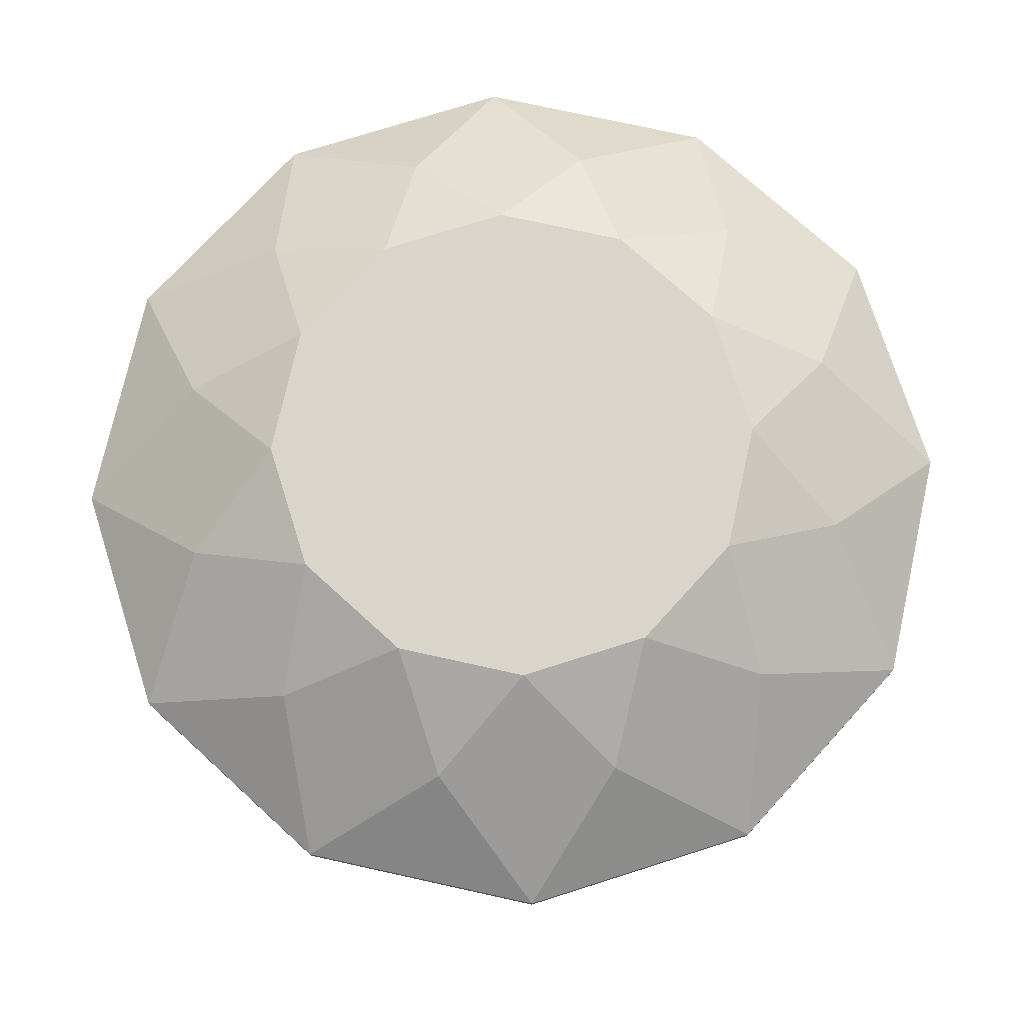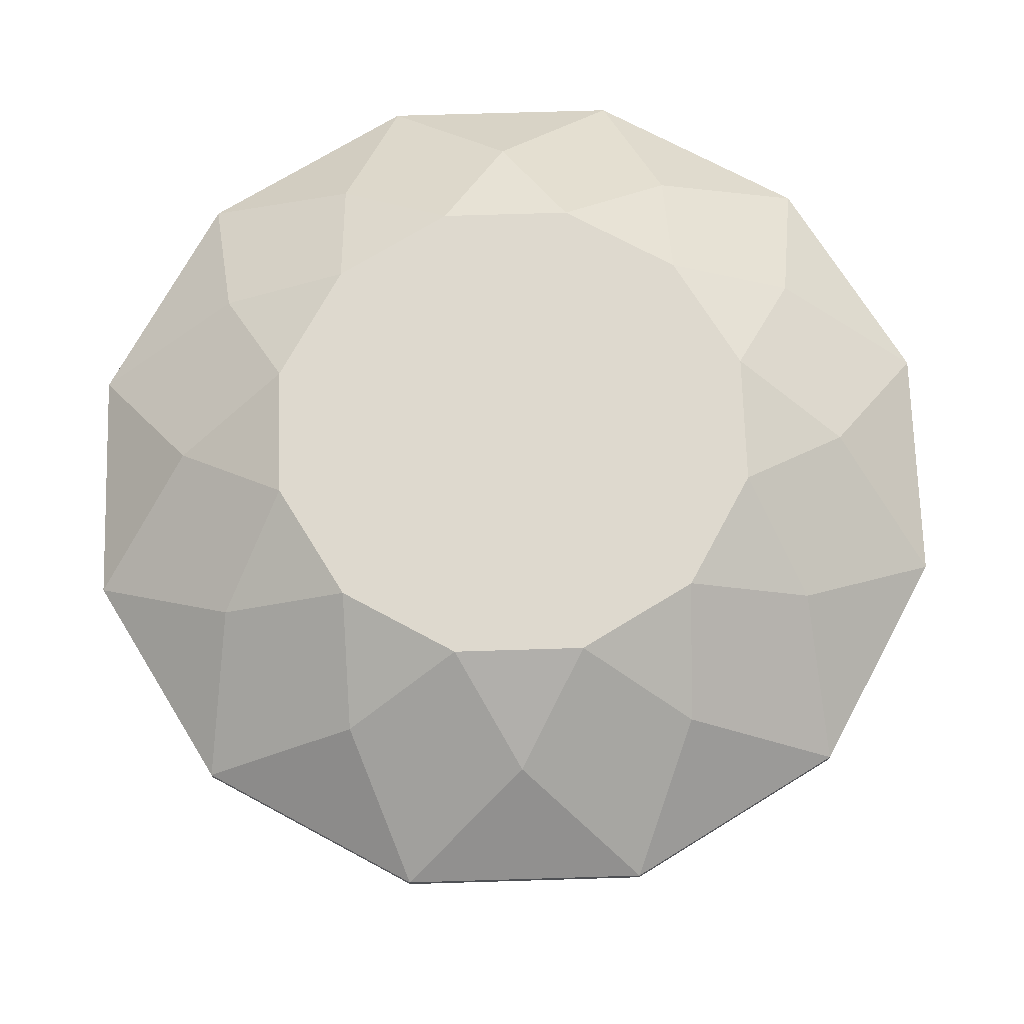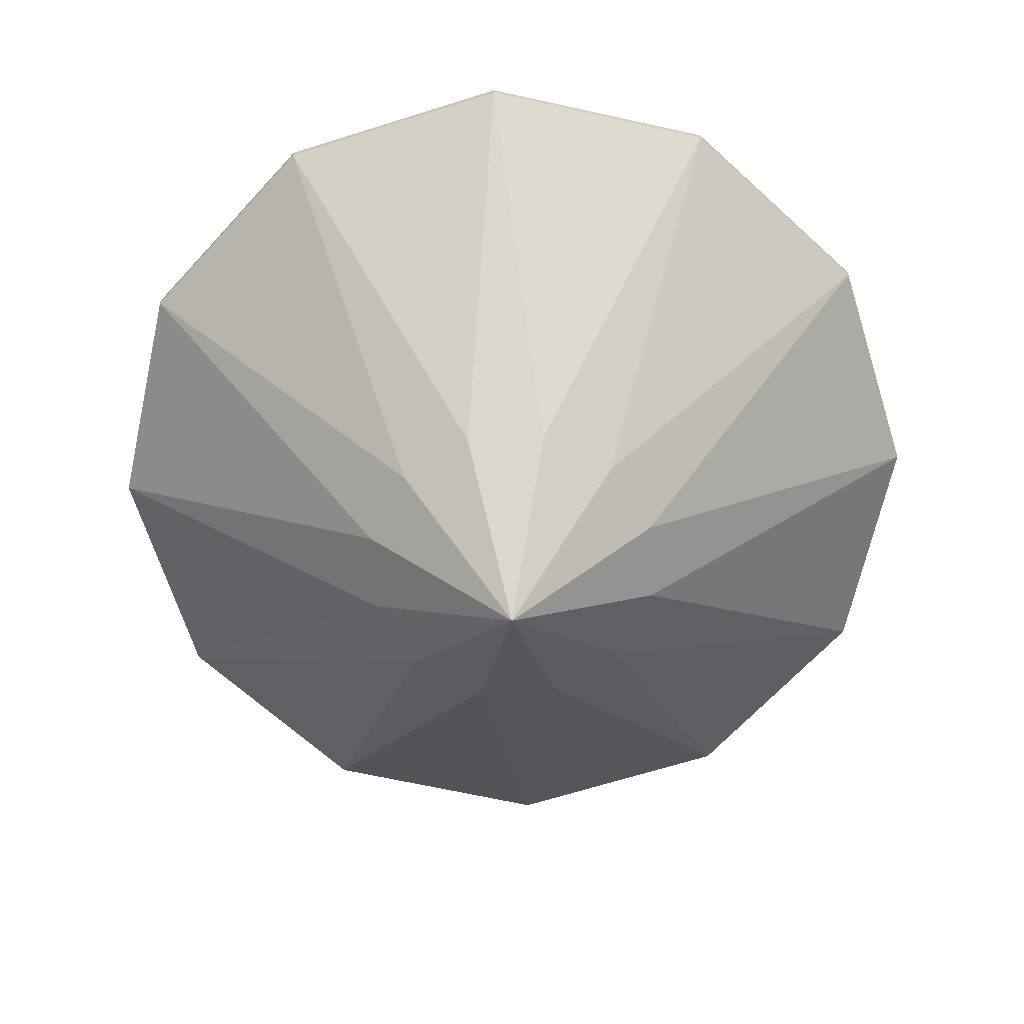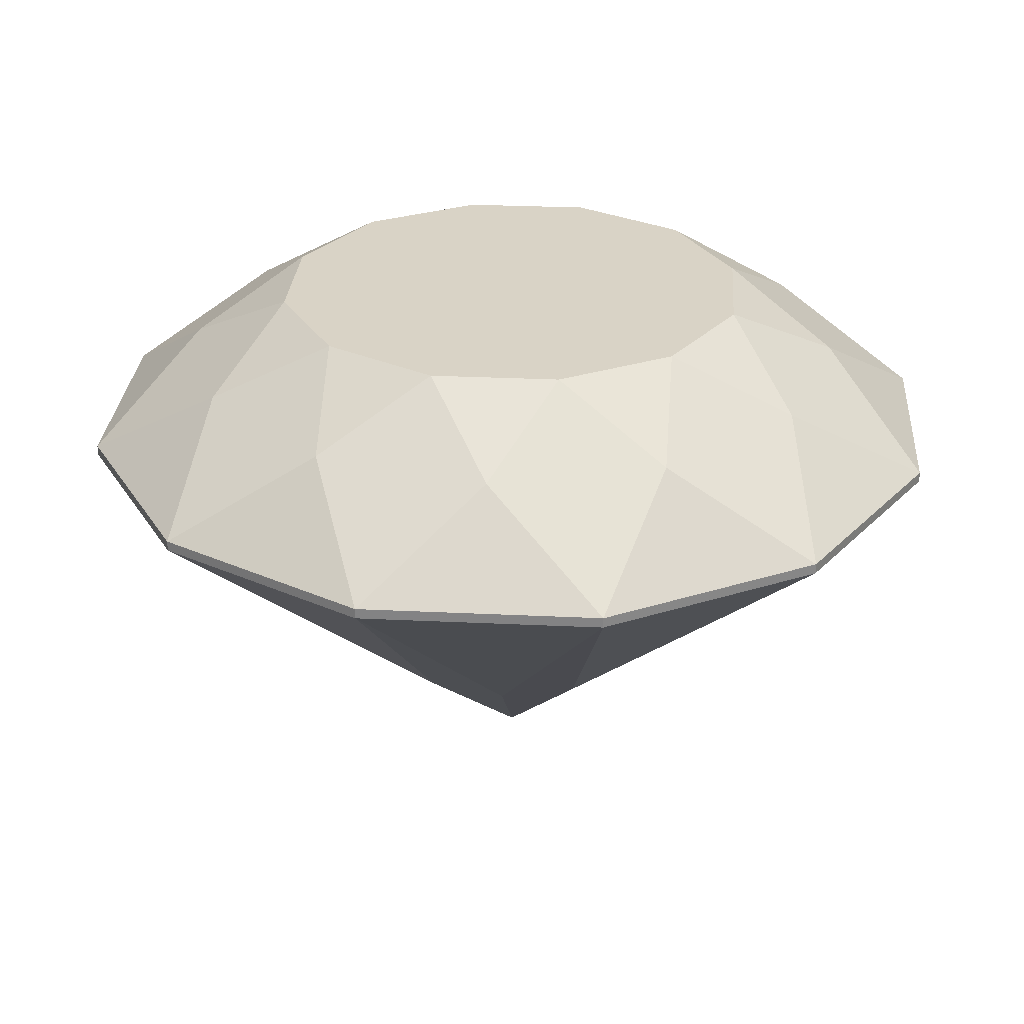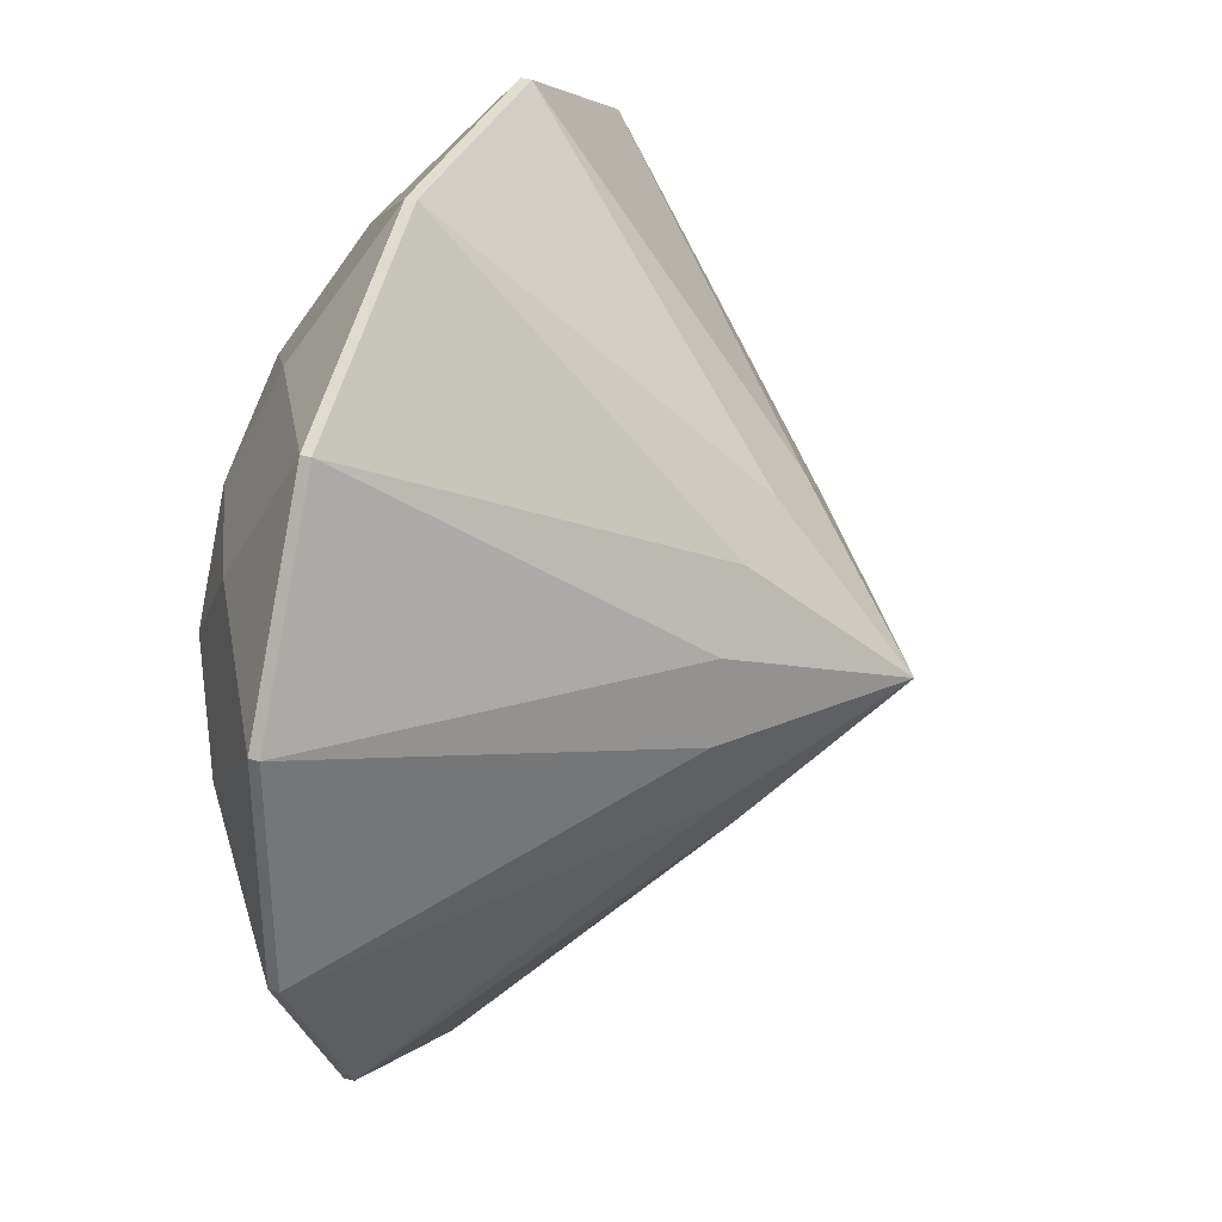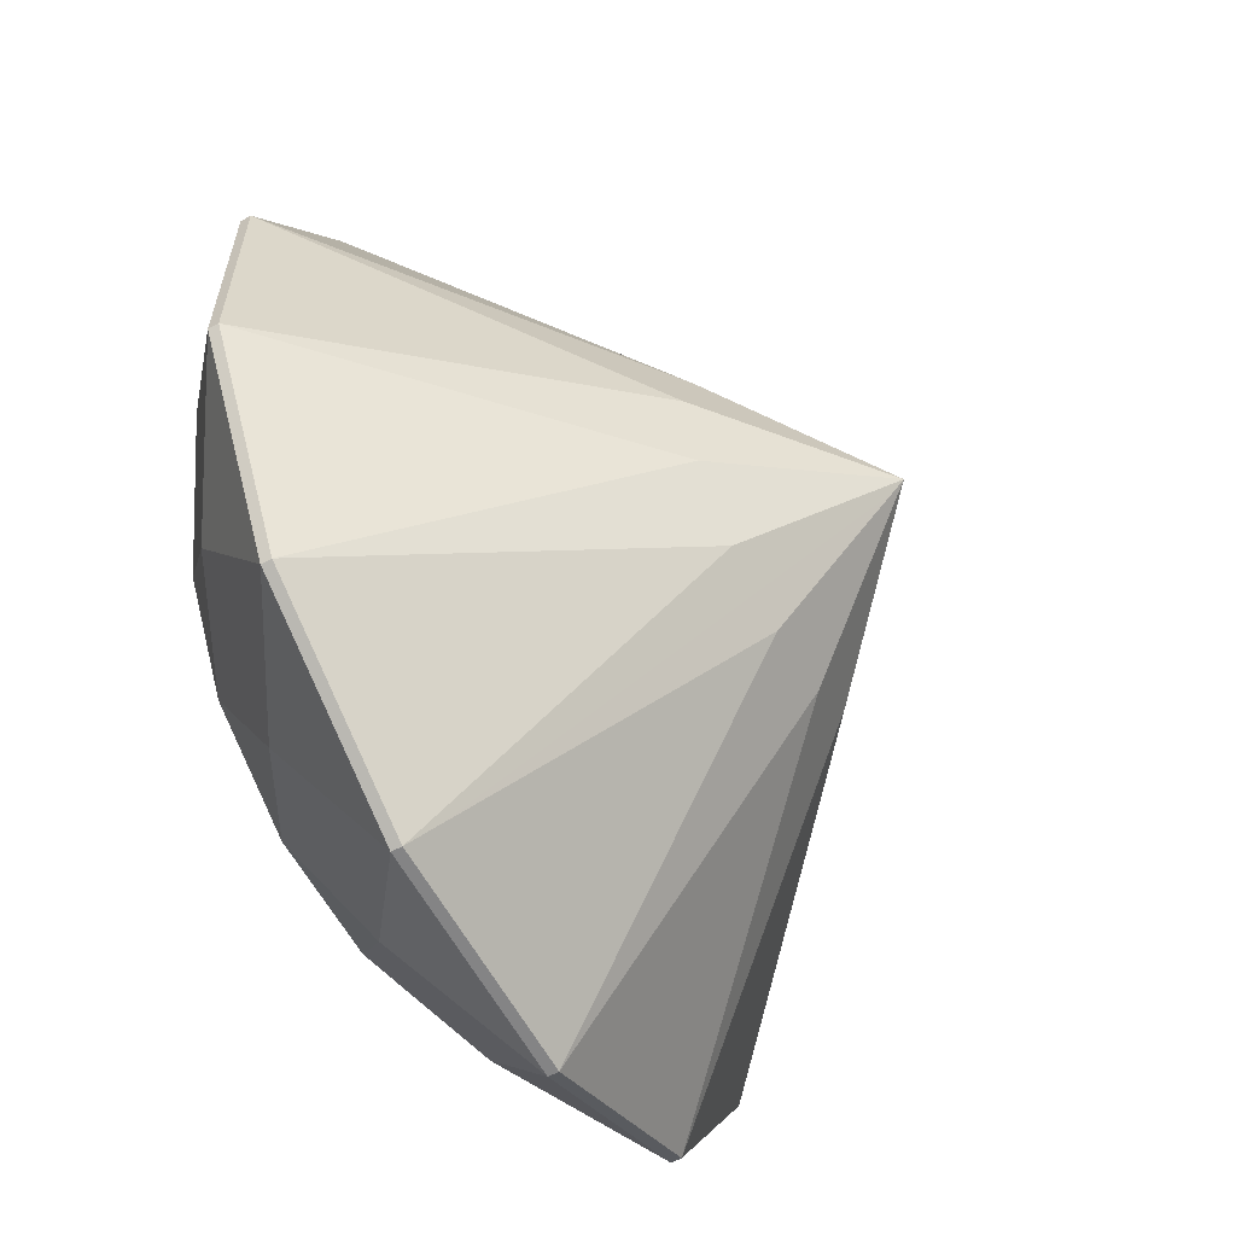
<metadata>
{"format":"obj","ext":"obj","renderer":"f3d","projection":"perspective","resolution":1024,"background":"white","views":[{"elev":74.4,"azim":-107.6,"up":"+Y"},{"elev":71.4,"azim":-151.7,"up":"+Y"},{"elev":-66.4,"azim":167.5,"up":"+Y"},{"elev":28.3,"azim":154.1,"up":"+Y"},{"elev":35.0,"azim":-68.9,"up":"+Z"},{"elev":-61.5,"azim":-61.1,"up":"+Z"}]}
</metadata>
<code>
v  -0.0474 0.0511 -0.1768
v  -0.0474 0.047 -0.1768
v  -0.1294 0.047 -0.1294
v  -0.1294 0.0511 -0.1294
v  0.0474 0.0511 -0.1768
v  0.0474 0.047 -0.1768
v  0.1294 0.0511 -0.1294
v  0.1294 0.047 -0.1294
v  0.1768 0.0511 -0.0474
v  0.1768 0.047 -0.0474
v  0.1294 0.0511 0.1294
v  0.1294 0.047 0.1294
v  0.1768 0.047 0.0474
v  0.1768 0.0511 0.0474
v  -0.1294 0.047 0.1294
v  -0.0311 -0.0599 0.0539
v  -0.0474 0.047 0.1768
v  -0.0311 -0.0599 -0.0539
v  -0 -0.0599 -0.0622
v  0 -0.1121 0
v  0.0311 -0.0599 -0.0539
v  0.0539 -0.0599 -0.0311
v  0.0622 -0.0599 -0
v  0.0539 -0.0599 0.0311
v  0.0474 0.047 0.1768
v  0.0311 -0.0599 0.0539
v  0 -0.0599 0.0622
v  -0.1768 0.047 0.0474
v  -0.0539 -0.0599 0.0311
v  -0.1768 0.047 -0.0474
v  -0.0622 -0.0599 0
v  -0.0539 -0.0599 -0.0311
v  -0.1768 0.0511 -0.0474
v  -0 0.0868 -0.1385
v  0.0693 0.0868 -0.12
v  0.12 0.0868 -0.0693
v  0.0474 0.0511 0.1768
v  -0.0474 0.0511 0.1768
v  -0.1294 0.0511 0.1294
v  -0.1768 0.0511 0.0474
v  -0.12 0.0868 -0.0693
v  -0.0693 0.0868 -0.12
v  -0.0256 0.1121 -0.0957
v  0.0257 0.1121 -0.0956
v  0.07 0.1121 -0.07
v  0.1385 0.0868 -0
v  0.12 0.0868 0.0693
v  0.0693 0.0868 0.12
v  0 0.0868 0.1385
v  -0.0693 0.0868 0.12
v  -0.12 0.0868 0.0693
v  -0.1385 0.0868 0
v  -0.0957 0.1121 -0.0256
v  -0.07 0.1121 -0.07
v  0.0957 0.1121 -0.0256
v  0.0956 0.1121 0.0257
v  0.07 0.1121 0.07
v  0.0256 0.1121 0.0957
v  -0.0257 0.1121 0.0956
v  -0.07 0.1121 0.07
v  -0.0957 0.1121 0.0256
v  -0.0474 0.0511 -0.1768
v  -0.0474 0.0511 -0.1768
v  -0.0474 0.0511 -0.1768
v  -0.0474 0.0511 -0.1768
v  -0.0474 0.047 -0.1768
v  -0.0474 0.047 -0.1768
v  -0.0474 0.047 -0.1768
v  -0.0474 0.047 -0.1768
v  -0.1294 0.047 -0.1294
v  -0.1294 0.047 -0.1294
v  -0.1294 0.047 -0.1294
v  -0.1294 0.047 -0.1294
v  -0.1294 0.0511 -0.1294
v  -0.1294 0.0511 -0.1294
v  -0.1294 0.0511 -0.1294
v  -0.1294 0.0511 -0.1294
v  0.0474 0.0511 -0.1768
v  0.0474 0.0511 -0.1768
v  0.0474 0.0511 -0.1768
v  0.0474 0.0511 -0.1768
v  0.0474 0.047 -0.1768
v  0.0474 0.047 -0.1768
v  0.0474 0.047 -0.1768
v  0.0474 0.047 -0.1768
v  0.1294 0.0511 -0.1294
v  0.1294 0.0511 -0.1294
v  0.1294 0.0511 -0.1294
v  0.1294 0.0511 -0.1294
v  0.1294 0.047 -0.1294
v  0.1294 0.047 -0.1294
v  0.1294 0.047 -0.1294
v  0.1294 0.047 -0.1294
v  0.1768 0.0511 -0.0474
v  0.1768 0.0511 -0.0474
v  0.1768 0.0511 -0.0474
v  0.1768 0.0511 -0.0474
v  0.1768 0.047 -0.0474
v  0.1768 0.047 -0.0474
v  0.1768 0.047 -0.0474
v  0.1768 0.047 -0.0474
v  0.1294 0.0511 0.1294
v  0.1294 0.0511 0.1294
v  0.1294 0.0511 0.1294
v  0.1294 0.0511 0.1294
v  0.1294 0.047 0.1294
v  0.1294 0.047 0.1294
v  0.1294 0.047 0.1294
v  0.1294 0.047 0.1294
v  0.1768 0.047 0.0474
v  0.1768 0.047 0.0474
v  0.1768 0.047 0.0474
v  0.1768 0.047 0.0474
v  0.1768 0.0511 0.0474
v  0.1768 0.0511 0.0474
v  0.1768 0.0511 0.0474
v  0.1768 0.0511 0.0474
v  -0.1294 0.047 0.1294
v  -0.1294 0.047 0.1294
v  -0.1294 0.047 0.1294
v  -0.1294 0.047 0.1294
v  -0.0311 -0.0599 0.0539
v  -0.0311 -0.0599 0.0539
v  -0.0474 0.047 0.1768
v  -0.0474 0.047 0.1768
v  -0.0474 0.047 0.1768
v  -0.0474 0.047 0.1768
v  -0.0311 -0.0599 -0.0539
v  -0.0311 -0.0599 -0.0539
v  -0 -0.0599 -0.0622
v  -0 -0.0599 -0.0622
v  0 -0.1121 0
v  0 -0.1121 0
v  0 -0.1121 0
v  0 -0.1121 0
v  0 -0.1121 0
v  0 -0.1121 0
v  0 -0.1121 0
v  0 -0.1121 0
v  0 -0.1121 0
v  0 -0.1121 0
v  0 -0.1121 0
v  0.0311 -0.0599 -0.0539
v  0.0311 -0.0599 -0.0539
v  0.0539 -0.0599 -0.0311
v  0.0539 -0.0599 -0.0311
v  0.0622 -0.0599 -0
v  0.0622 -0.0599 -0
v  0.0539 -0.0599 0.0311
v  0.0539 -0.0599 0.0311
v  0.0474 0.047 0.1768
v  0.0474 0.047 0.1768
v  0.0474 0.047 0.1768
v  0.0474 0.047 0.1768
v  0.0311 -0.0599 0.0539
v  0.0311 -0.0599 0.0539
v  0 -0.0599 0.0622
v  0 -0.0599 0.0622
v  -0.1768 0.047 0.0474
v  -0.1768 0.047 0.0474
v  -0.1768 0.047 0.0474
v  -0.1768 0.047 0.0474
v  -0.0539 -0.0599 0.0311
v  -0.0539 -0.0599 0.0311
v  -0.1768 0.047 -0.0474
v  -0.1768 0.047 -0.0474
v  -0.1768 0.047 -0.0474
v  -0.1768 0.047 -0.0474
v  -0.0622 -0.0599 0
v  -0.0622 -0.0599 0
v  -0.0539 -0.0599 -0.0311
v  -0.0539 -0.0599 -0.0311
v  -0.1768 0.0511 -0.0474
v  -0.1768 0.0511 -0.0474
v  -0.1768 0.0511 -0.0474
v  -0.1768 0.0511 -0.0474
v  -0 0.0868 -0.1385
v  -0 0.0868 -0.1385
v  -0 0.0868 -0.1385
v  0.0693 0.0868 -0.12
v  0.0693 0.0868 -0.12
v  0.0693 0.0868 -0.12
v  0.12 0.0868 -0.0693
v  0.12 0.0868 -0.0693
v  0.12 0.0868 -0.0693
v  0.0474 0.0511 0.1768
v  0.0474 0.0511 0.1768
v  0.0474 0.0511 0.1768
v  0.0474 0.0511 0.1768
v  -0.0474 0.0511 0.1768
v  -0.0474 0.0511 0.1768
v  -0.0474 0.0511 0.1768
v  -0.0474 0.0511 0.1768
v  -0.1294 0.0511 0.1294
v  -0.1294 0.0511 0.1294
v  -0.1294 0.0511 0.1294
v  -0.1294 0.0511 0.1294
v  -0.1768 0.0511 0.0474
v  -0.1768 0.0511 0.0474
v  -0.1768 0.0511 0.0474
v  -0.1768 0.0511 0.0474
v  -0.12 0.0868 -0.0693
v  -0.12 0.0868 -0.0693
v  -0.12 0.0868 -0.0693
v  -0.0693 0.0868 -0.12
v  -0.0693 0.0868 -0.12
v  -0.0693 0.0868 -0.12
v  -0.0256 0.1121 -0.0957
v  -0.0256 0.1121 -0.0957
v  -0.0256 0.1121 -0.0957
v  0.0257 0.1121 -0.0956
v  0.0257 0.1121 -0.0956
v  0.0257 0.1121 -0.0956
v  0.07 0.1121 -0.07
v  0.07 0.1121 -0.07
v  0.07 0.1121 -0.07
v  0.1385 0.0868 -0
v  0.1385 0.0868 -0
v  0.1385 0.0868 -0
v  0.12 0.0868 0.0693
v  0.12 0.0868 0.0693
v  0.12 0.0868 0.0693
v  0.0693 0.0868 0.12
v  0.0693 0.0868 0.12
v  0.0693 0.0868 0.12
v  0 0.0868 0.1385
v  0 0.0868 0.1385
v  0 0.0868 0.1385
v  -0.0693 0.0868 0.12
v  -0.0693 0.0868 0.12
v  -0.0693 0.0868 0.12
v  -0.12 0.0868 0.0693
v  -0.12 0.0868 0.0693
v  -0.12 0.0868 0.0693
v  -0.1385 0.0868 0
v  -0.1385 0.0868 0
v  -0.1385 0.0868 0
v  -0.0957 0.1121 -0.0256
v  -0.0957 0.1121 -0.0256
v  -0.0957 0.1121 -0.0256
v  -0.07 0.1121 -0.07
v  -0.07 0.1121 -0.07
v  -0.07 0.1121 -0.07
v  0.0957 0.1121 -0.0256
v  0.0957 0.1121 -0.0256
v  0.0957 0.1121 -0.0256
v  0.0956 0.1121 0.0257
v  0.0956 0.1121 0.0257
v  0.0956 0.1121 0.0257
v  0.07 0.1121 0.07
v  0.07 0.1121 0.07
v  0.07 0.1121 0.07
v  0.0256 0.1121 0.0957
v  0.0256 0.1121 0.0957
v  0.0256 0.1121 0.0957
v  -0.0257 0.1121 0.0956
v  -0.0257 0.1121 0.0956
v  -0.0257 0.1121 0.0956
v  -0.07 0.1121 0.07
v  -0.07 0.1121 0.07
v  -0.07 0.1121 0.07
v  -0.0957 0.1121 0.0256
v  -0.0957 0.1121 0.0256
v  -0.0957 0.1121 0.0256
g round
f 73 4 1
f 1 69 73
f 2 65 81
f 81 6 2
f 82 80 89
f 89 8 82
f 90 88 97
f 97 10 90
f 110 116 11
f 11 109 110
f 15 123 17
f 68 129 3
f 85 19 66
f 67 131 135
f 135 18 67
f 84 144 136
f 136 130 84
f 93 21 83
f 92 146 137
f 137 143 92
f 101 22 91
f 113 23 99
f 100 148 138
f 138 145 100
f 108 150 111
f 112 149 139
f 139 147 112
f 154 26 106
f 107 156 140
f 140 24 107
f 153 157 141
f 141 155 153
f 125 158 152
f 162 29 120
f 124 122 142
f 142 27 124
f 166 169 160
f 121 164 20
f 20 16 121
f 172 30 71
f 161 31 132
f 132 163 161
f 128 134 32
f 32 70 128
f 98 96 117
f 117 13 98
f 165 171 133
f 133 170 165
f 168 33 74
f 74 72 168
f 179 5 64
f 182 7 79
f 185 9 87
f 12 105 189
f 189 25 12
f 151 188 38
f 38 126 151
f 127 193 39
f 39 118 127
f 119 197 40
f 40 28 119
f 159 201 173
f 173 167 159
f 176 41 75
f 42 62 77
f 43 34 63
f 63 207 43
f 213 35 78
f 78 178 213
f 216 36 86
f 86 181 216
f 219 14 95
f 47 102 115
f 225 37 104
f 228 190 187
f 231 194 192
f 234 198 196
f 52 174 200
f 237 53 202
f 202 175 237
f 243 205 76
f 76 204 243
f 208 206 242
f 44 177 210
f 246 46 94
f 94 184 246
f 45 180 212
f 55 183 215
f 249 220 114
f 114 218 249
f 56 217 245
f 252 48 103
f 103 222 252
f 255 49 186
f 186 224 255
f 258 50 191
f 191 227 258
f 261 51 195
f 195 230 261
f 264 235 199
f 199 233 264
f 54 203 240
f 238 236 263
f 61 232 260
f 60 229 257
f 59 226 254
f 57 221 248
f 58 223 251
f 259 256 253
f 214 211 209
f 244 214 209
f 244 209 241
f 247 244 241
f 247 241 239
f 250 247 239
f 250 239 262
f 253 250 262
f 259 253 262

</code>
